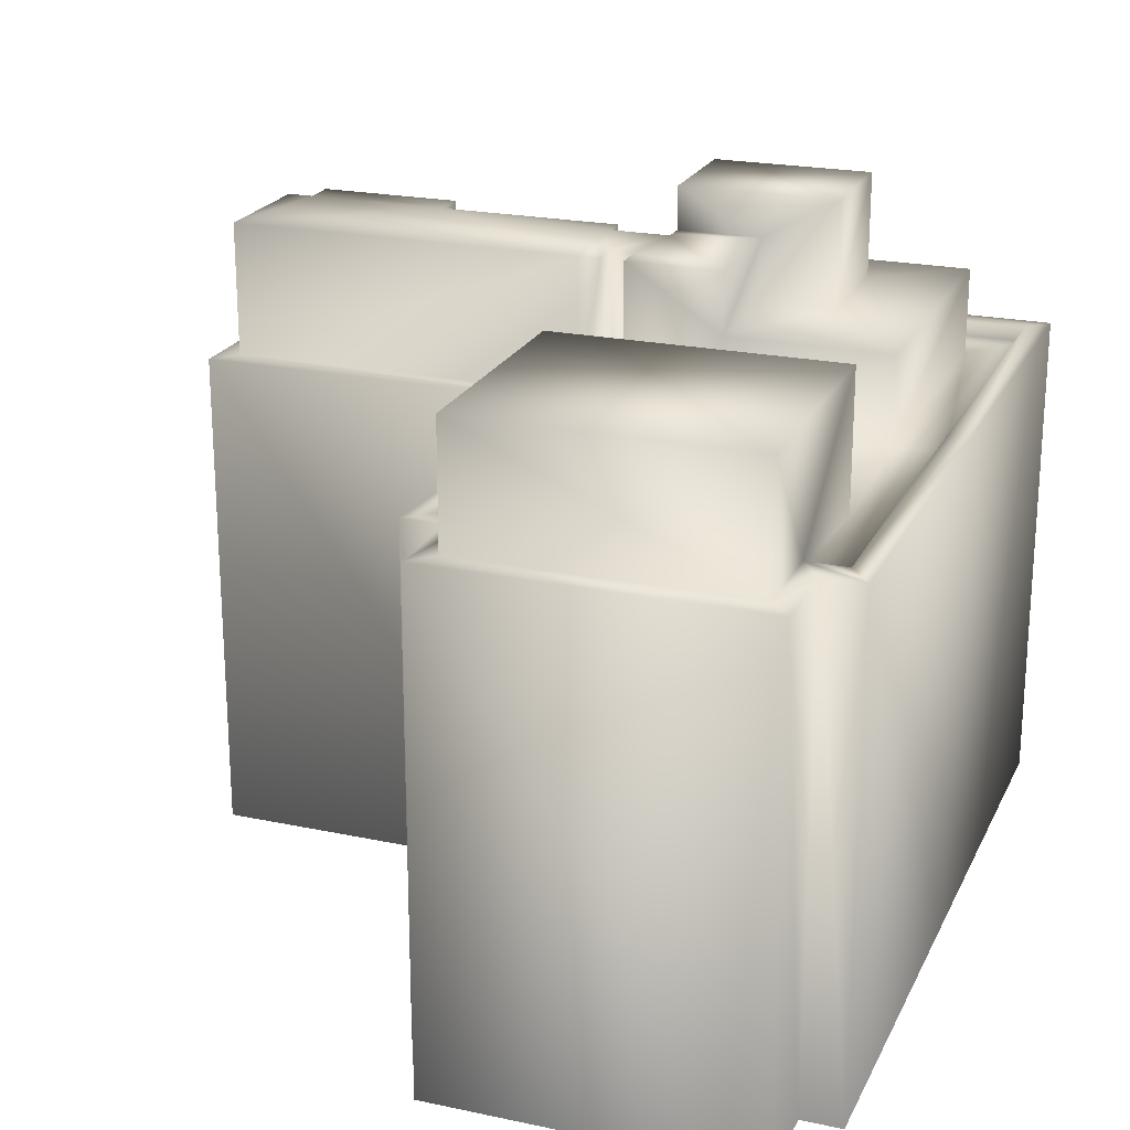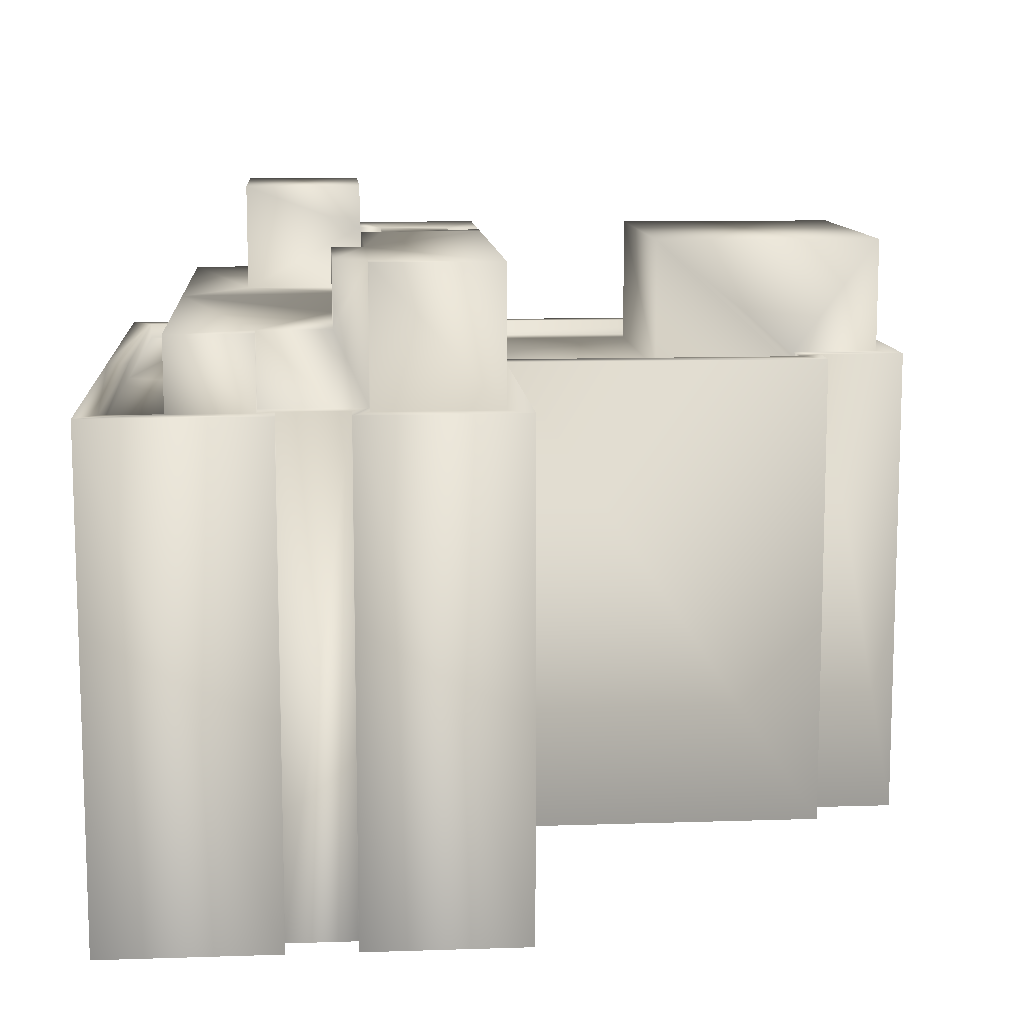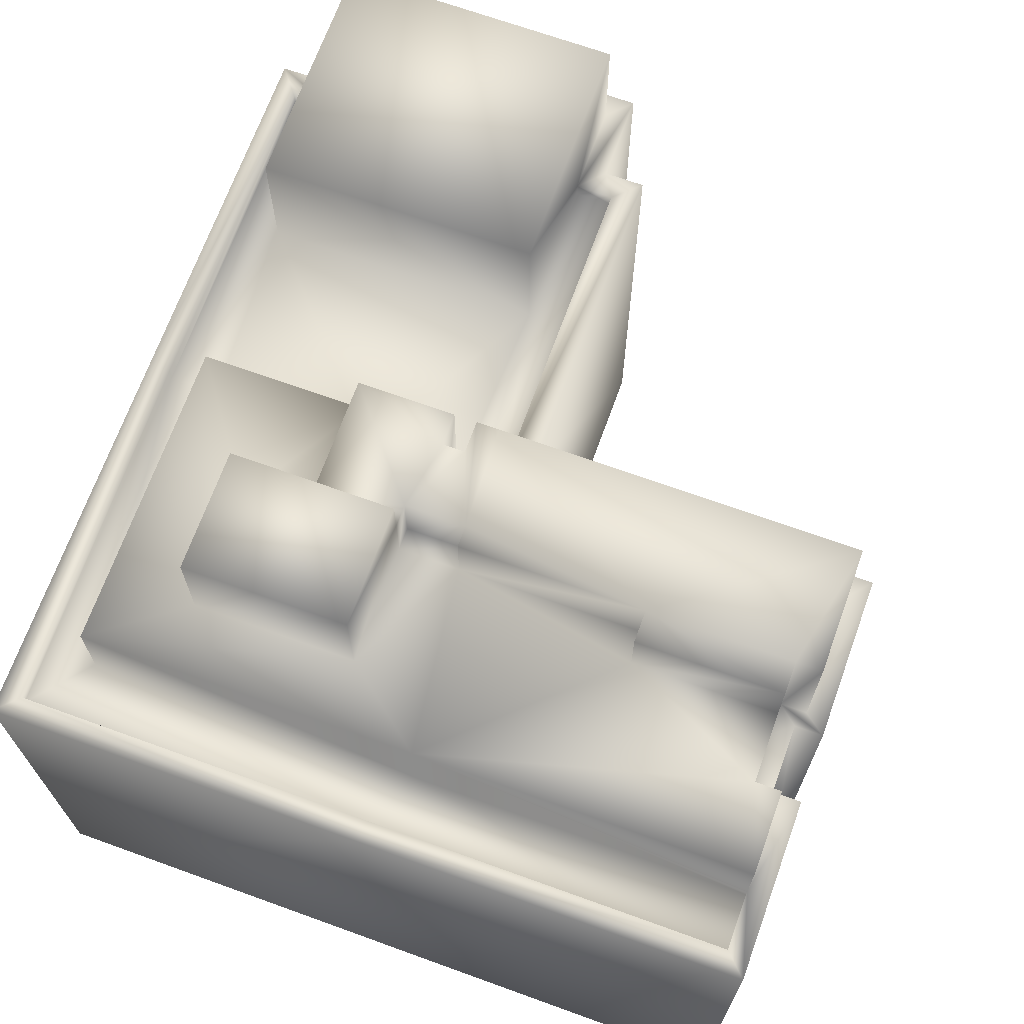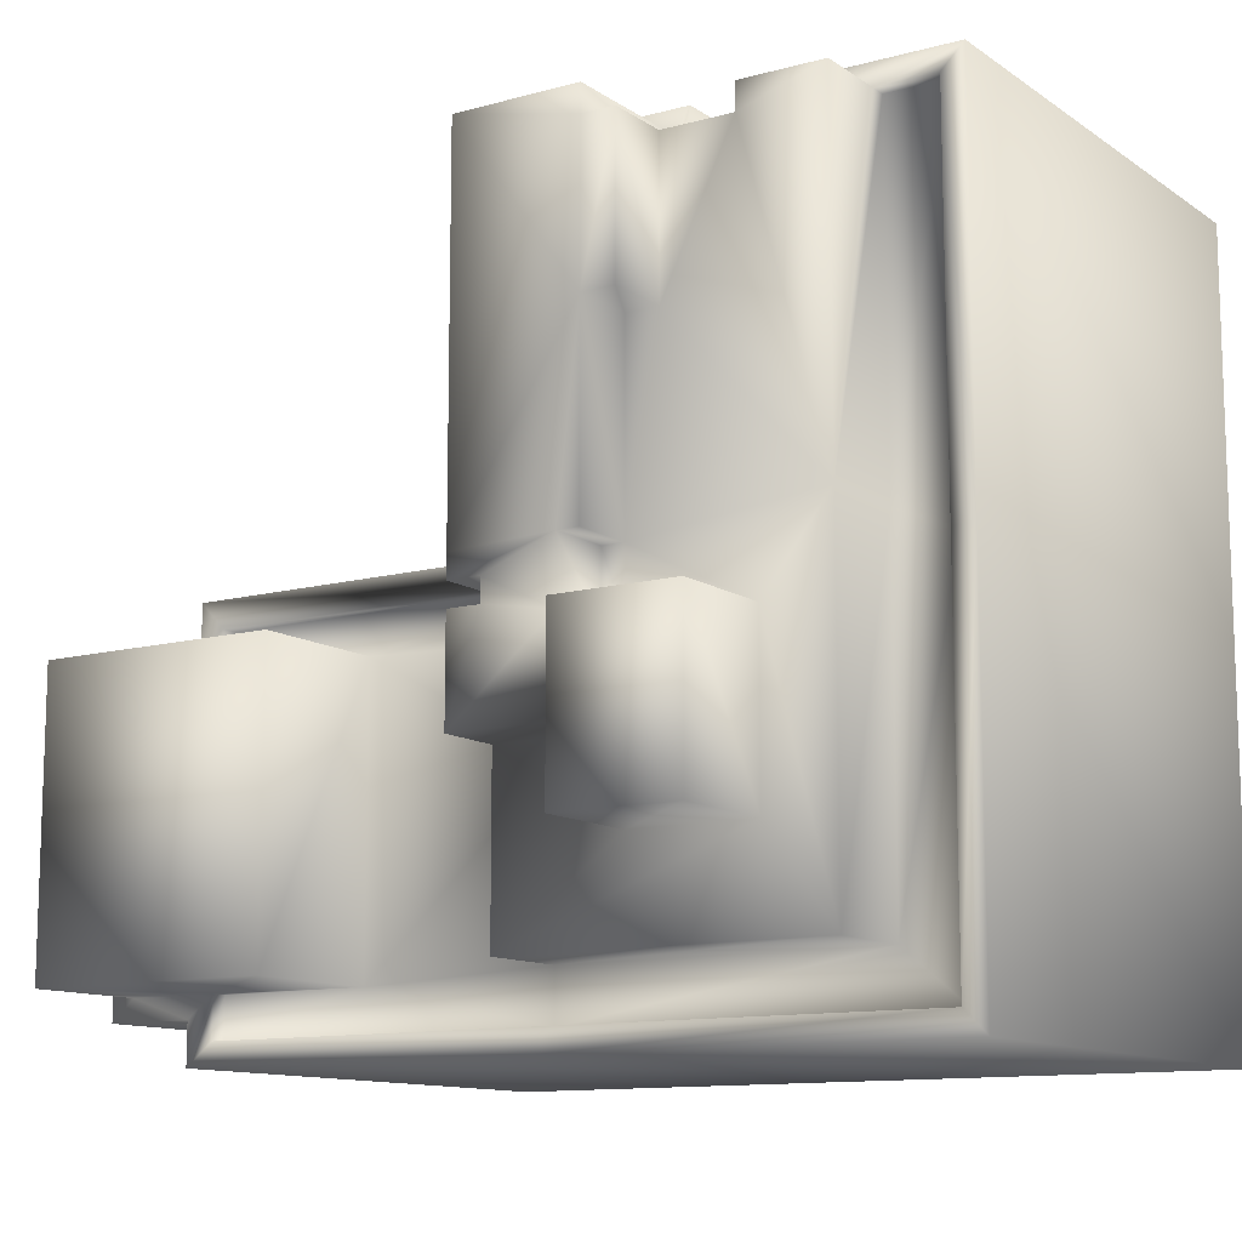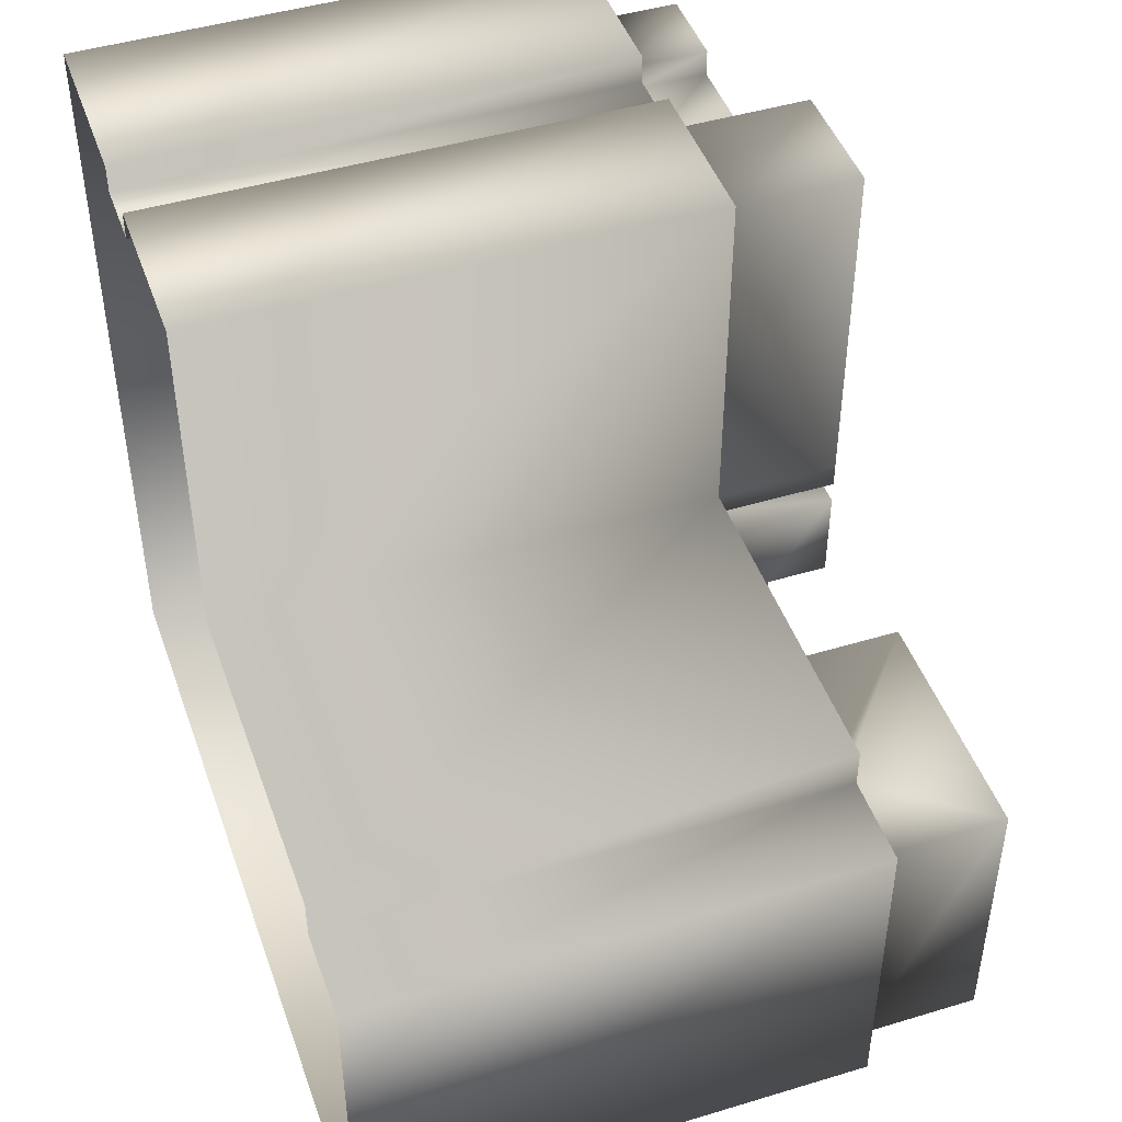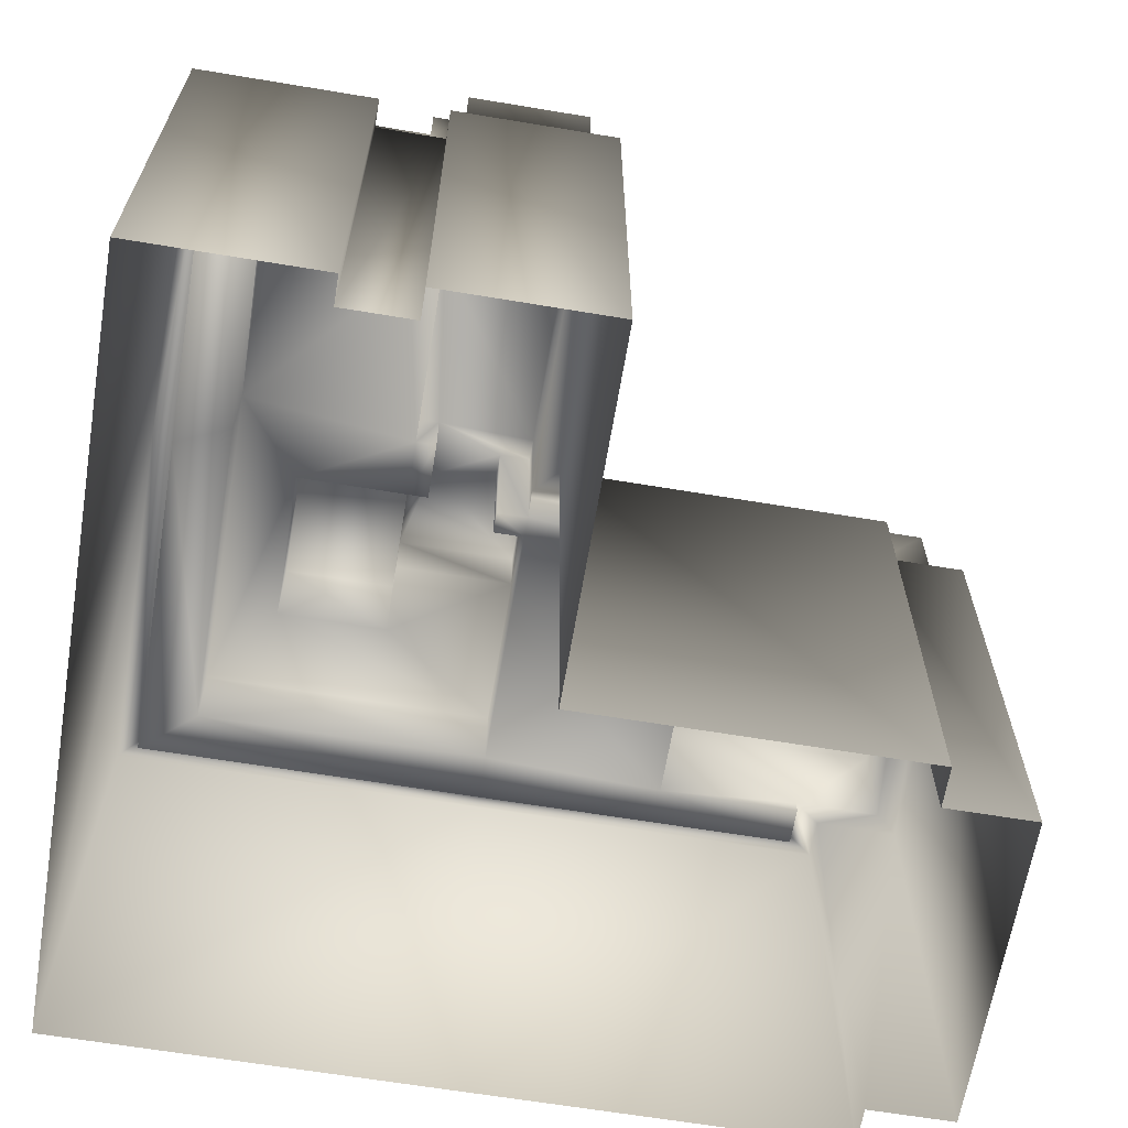
<metadata>
{"format":"obj","ext":"obj","renderer":"f3d","projection":"perspective","resolution":1024,"background":"white","views":[{"elev":21.9,"azim":110.3,"up":"+Y"},{"elev":11.0,"azim":-4.6,"up":"+Y"},{"elev":69.0,"azim":-70.1,"up":"+Y"},{"elev":-11.7,"azim":-146.9,"up":"+Z"},{"elev":46.0,"azim":70.9,"up":"+Z"},{"elev":-64.6,"azim":-9.5,"up":"+Y"}]}
</metadata>
<code>
g fcbg_desert_001_building_02
v 2.413 3.953 -0.3017
v 2.413 3.828 -0.006957
v 2.413 3.828 -0.3017
v 2.413 3.952 -0.006957
v 2.606 3.952 -0.1224
v 3.307 3.952 -0.1224
v 3.12 3.953 -0.3017
v 3.306 3.952 -2.647
v 3.119 3.953 -2.482
v 2.631 3.952 -2.647
v 2.415 3.953 -2.482
v 2.631 3.952 -2.967
v 2.606 3.952 0.1965
v 2.415 3.952 -2.796
v 2.415 3.828 -2.482
v -0.2504 3.952 -2.967
v 2.415 3.828 -2.796
v -0.2505 3.952 -0.006957
v -0.05686 3.952 0.1973
v -0.2505 3.952 2.797
v -0.05702 3.952 2.966
v -1.218 3.952 2.797
v -1.347 3.952 2.966
v -1.218 3.952 2.593
v -1.347 3.952 2.745
v -1.47 3.952 2.593
v -0.2505 3.828 -0.006957
v -1.886 3.952 2.745
v -2.015 3.952 2.593
v -2.015 3.952 2.796
v -1.886 3.952 2.966
v -2.658 3.952 2.796
v -3.287 3.952 2.966
v 1.244 3.828 -0.3017
v 2.413 3.828 -0.3017
v -0.2505 3.828 -0.184
v -3.116 3.952 2.797
v -3.287 3.952 -0.006957
v -0.2505 3.828 -0.3599
v -0.503 3.828 -0.1839
v -0.503 3.828 -0.3597
v -0.2504 3.828 -1.12
v 1.244 3.828 -2.482
v -0.2504 3.828 -2.412
v -3.116 3.828 2.797
v -2.658 3.828 2.796
v -2.658 3.828 0.192
v -3.116 3.952 -0.006957
v -3.116 3.828 -0.006957
v -2.658 3.828 -2.412
v -3.115 3.952 -2.796
v -3.287 3.952 -2.968
v -0.2504 3.828 -2.796
v -3.115 3.828 -2.796
v -0.2504 3.952 -2.796
v 2.415 3.828 -2.482
v 3.119 4.895 -2.482
v 3.12 4.895 -0.3017
v 1.244 4.895 -0.3017
v 1.244 4.895 -2.482
v -0.05702 3.952 2.966
v -0.05686 3.952 0.1973
v -0.05686 -1.431e-06 0.1973
v -0.05702 -1.431e-06 2.966
v -1.347 3.952 2.966
v -1.347 -1.431e-06 2.966
v -1.347 3.952 2.745
v -1.347 -1.431e-06 2.745
v -0.05686 3.952 0.1973
v 2.606 -1.431e-06 0.1965
v -0.05686 -1.431e-06 0.1973
v 2.606 3.952 0.1965
v 2.606 -1.431e-06 -0.1224
v 2.606 3.952 -0.1224
v -0.2504 3.952 -2.967
v -3.287 3.952 -2.968
v -3.287 -1.431e-06 -2.968
v -0.2503 -1.431e-06 -2.967
v 2.631 3.952 -2.967
v 2.631 -1.431e-06 -2.967
v 2.631 3.952 -2.647
v 2.631 -1.431e-06 -2.647
v 3.306 3.952 -2.647
v 3.306 -1.431e-06 -2.647
v 3.307 3.952 -0.1224
v 3.307 -1.431e-06 -0.1224
v 2.606 3.952 -0.1224
v 2.606 -1.431e-06 -0.1224
v -1.886 3.952 2.966
v -1.886 3.952 2.745
v -1.886 -1.431e-06 2.745
v -1.886 -1.431e-06 2.966
v -3.287 3.952 2.966
v -3.287 -1.431e-06 2.966
v -3.287 -1.431e-06 -0.006957
v -3.287 3.952 -0.006957
v -3.287 -1.431e-06 -2.968
v -3.287 3.952 -2.968
v -1.886 -1.431e-06 2.745
v -1.886 3.952 2.745
v -1.347 3.952 2.745
v -1.347 -1.431e-06 2.745
v 2.413 3.828 -0.3017
v 1.244 3.828 -0.3017
v 1.244 4.895 -0.3017
v 2.413 3.953 -0.3017
v 3.12 4.895 -0.3017
v 3.12 3.953 -0.3017
v 1.244 3.828 -0.3017
v 1.244 3.828 -2.482
v 1.244 4.895 -2.482
v 1.244 4.895 -0.3017
v 1.244 3.828 -2.482
v 2.415 3.828 -2.482
v 2.415 3.953 -2.482
v 1.244 4.895 -2.482
v 3.119 4.895 -2.482
v 3.119 3.953 -2.482
v 3.119 3.953 -2.482
v 3.12 3.953 -0.3017
v 3.12 4.895 -0.3017
v 3.119 4.895 -2.482
v -1.47 4.514 1.463
v -1.47 4.514 2.593
v -2.015 4.514 2.593
v -2.658 4.514 0.192
v -2.658 4.514 2.796
v -2.015 4.514 2.796
v -1.218 4.514 0.02517
v -1.218 4.514 1.463
v -2.147 4.514 -0.4507
v -2.658 4.514 -2.412
v -1.218 4.514 -0.4512
v -1.048 4.514 0.02483
v -1.048 4.514 -0.4512
v -2.147 4.514 -1.714
v -0.2504 4.514 -2.412
v -1.218 4.514 -1.714
v -0.2504 4.514 -1.12
v -1.218 4.514 -1.12
v -1.048 5.004 0.02481
v -1.218 5.004 1.463
v -1.218 5.004 0.02516
v -0.2505 5.004 -0.006982
v -0.2505 5.004 -0.184
v -0.503 5.003 -0.1839
v -1.048 5.004 -0.4512
v -0.2505 5.004 2.796
v -0.503 5.004 -0.3597
v -1.218 5.004 2.593
v -1.218 5.004 2.797
v -1.47 5.004 2.593
v -1.47 5.004 1.463
v -0.2504 5.004 -1.12
v -0.2504 5.004 -0.3599
v -1.218 5.004 -1.12
v -1.218 5.004 -0.4512
v -0.2504 3.828 -1.12
v -0.2504 4.514 -1.12
v -0.2504 4.514 -2.412
v -0.2504 3.828 -2.412
v -2.658 4.514 -2.412
v -2.658 3.828 -2.412
v -1.218 4.514 -0.4512
v -1.218 5.004 -0.4512
v -1.048 5.004 -0.4512
v -1.048 4.514 -0.4512
v -1.048 5.004 0.02481
v -1.048 4.514 0.02483
v -1.048 4.514 0.02483
v -1.048 5.004 0.02481
v -1.218 4.514 0.02517
v -1.218 5.004 0.02516
v -1.218 5.004 1.463
v -1.218 4.514 1.463
v -1.218 4.514 1.463
v -1.218 5.004 1.463
v -1.47 5.004 1.463
v -1.47 4.514 1.463
v -1.47 5.004 2.593
v -1.47 4.514 2.593
v -1.218 5.004 2.593
v -1.218 3.952 2.593
v -1.47 3.952 2.593
v -1.218 5.004 2.797
v -1.218 3.952 2.797
v -0.2505 3.952 2.797
v -0.2505 5.004 2.796
v -0.2505 5.004 -0.006982
v -0.2505 3.952 -0.006957
v -0.2505 5.004 -0.184
v -0.2505 3.828 -0.184
v -0.2505 3.828 -0.006957
v -0.2505 3.828 -0.184
v -0.2505 5.004 -0.184
v -0.503 5.003 -0.1839
v -0.503 3.828 -0.1839
v -0.503 3.828 -0.1839
v -0.503 5.003 -0.1839
v -0.503 5.004 -0.3597
v -0.503 3.828 -0.3597
v -0.503 3.828 -0.3597
v -0.2504 5.004 -0.3599
v -0.2505 3.828 -0.3599
v -0.2504 4.514 -1.12
v -0.2504 3.828 -1.12
v -0.2504 5.004 -1.12
v -1.218 5.004 -1.12
v -1.218 4.514 -1.12
v -1.218 5.004 -0.4512
v -1.218 5.345 -0.4512
v -1.218 5.004 -1.12
v -1.218 5.345 -1.714
v -1.218 4.514 -1.12
v -1.218 4.514 -1.714
v -1.218 4.514 -1.714
v -1.218 5.345 -1.714
v -2.147 5.345 -1.714
v -2.147 4.514 -1.714
v -2.147 5.345 -0.4508
v -2.147 4.514 -0.4507
v -1.218 5.004 -0.4512
v -1.218 4.514 -0.4512
v -1.218 5.345 -0.4512
v -2.147 5.345 -1.714
v -1.218 5.345 -1.714
v -1.218 5.345 -0.4512
v -2.147 5.345 -0.4508
v -2.015 4.514 2.593
v -1.47 4.514 2.593
v -1.47 3.952 2.593
v -2.015 3.952 2.593
v -2.015 4.514 2.796
v -2.015 4.514 2.593
v -2.015 3.952 2.593
v -2.015 3.952 2.796
v -2.658 4.514 2.796
v -2.658 3.952 2.796
v -2.658 4.514 0.192
v -2.658 3.828 2.796
v -2.658 3.828 0.192
v -2.658 4.514 -2.412
v -2.658 3.828 -2.412
g fcbg_desert_001_building_02_0
f 3 2 1
f 2 4 1
f 1 4 5
f 1 5 6
f 7 1 6
f 7 6 8
f 9 7 8
f 9 8 10
f 11 9 10
f 11 10 12
f 4 13 5
f 14 11 12
f 15 11 14
f 14 12 16
f 17 15 14
f 4 18 13
f 18 19 13
f 18 20 19
f 20 21 19
f 20 22 21
f 22 23 21
f 22 24 23
f 24 25 23
f 24 26 25
f 27 18 4
f 26 28 25
f 29 28 26
f 29 30 28
f 30 31 28
f 30 32 31
f 2 27 4
f 32 33 31
f 27 2 34
f 2 35 34
f 27 34 36
f 37 33 32
f 38 33 37
f 36 34 39
f 40 36 39
f 41 40 39
f 34 42 39
f 42 34 43
f 44 42 43
f 45 37 32
f 46 45 32
f 45 46 47
f 48 38 37
f 48 37 45
f 49 45 47
f 49 48 45
f 49 47 50
f 48 51 38
f 51 48 49
f 51 52 38
f 16 52 51
f 53 44 43
f 44 53 50
f 54 49 50
f 54 51 49
f 53 54 50
f 55 16 51
f 55 51 54
f 53 55 54
f 55 14 16
f 14 55 53
f 17 14 53
f 17 53 43
f 56 17 43
f 59 58 57
f 60 59 57
f 63 62 61
f 64 63 61
f 64 61 65
f 66 64 65
f 66 65 67
f 68 66 67
f 71 70 69
f 70 72 69
f 70 73 72
f 73 74 72
f 77 76 75
f 78 77 75
f 75 79 78
f 79 80 78
f 80 79 81
f 82 80 81
f 82 81 83
f 84 82 83
f 84 83 85
f 86 84 85
f 86 85 87
f 88 86 87
f 91 90 89
f 92 91 89
f 92 89 93
f 94 92 93
f 94 93 95
f 93 96 95
f 97 95 96
f 98 97 96
f 101 100 99
f 102 101 99
f 105 104 103
f 106 105 103
f 105 106 107
f 106 108 107
f 111 110 109
f 112 111 109
f 115 114 113
f 116 115 113
f 116 117 115
f 117 118 115
f 121 120 119
f 122 121 119
f 125 124 123
f 126 125 123
f 125 126 127
f 128 125 127
f 129 126 123
f 130 129 123
f 131 126 129
f 126 131 132
f 133 131 129
f 133 129 134
f 135 133 134
f 131 136 132
f 132 136 137
f 136 138 137
f 139 137 138
f 140 139 138
f 143 142 141
f 142 144 141
f 141 144 145
f 146 141 145
f 147 141 146
f 148 144 142
f 149 147 146
f 150 148 142
f 151 148 150
f 152 150 142
f 153 152 142
f 147 149 154
f 155 154 149
f 156 147 154
f 157 147 156
f 160 159 158
f 161 160 158
f 162 160 161
f 163 162 161
f 166 165 164
f 167 166 164
f 168 166 167
f 169 168 167
f 172 171 170
f 173 171 172
f 174 173 172
f 175 174 172
f 178 177 176
f 179 178 176
f 180 178 179
f 181 180 179
f 180 181 182
f 181 183 182
f 184 183 181
f 182 183 185
f 183 186 185
f 186 187 185
f 187 188 185
f 188 187 189
f 187 190 189
f 189 190 191
f 190 192 191
f 192 190 193
f 196 195 194
f 197 196 194
f 200 199 198
f 201 200 198
f 203 200 202
f 204 203 202
f 205 203 204
f 206 205 204
f 207 203 205
f 208 207 205
f 209 208 205
f 212 211 210
f 212 213 211
f 213 212 214
f 215 213 214
f 218 217 216
f 219 218 216
f 220 218 219
f 221 220 219
f 222 220 221
f 223 222 221
f 224 220 222
f 227 226 225
f 228 227 225
f 231 230 229
f 232 231 229
f 235 234 233
f 236 235 233
f 236 233 237
f 238 236 237
f 237 239 238
f 240 238 239
f 241 240 239
f 239 242 241
f 242 243 241

</code>
